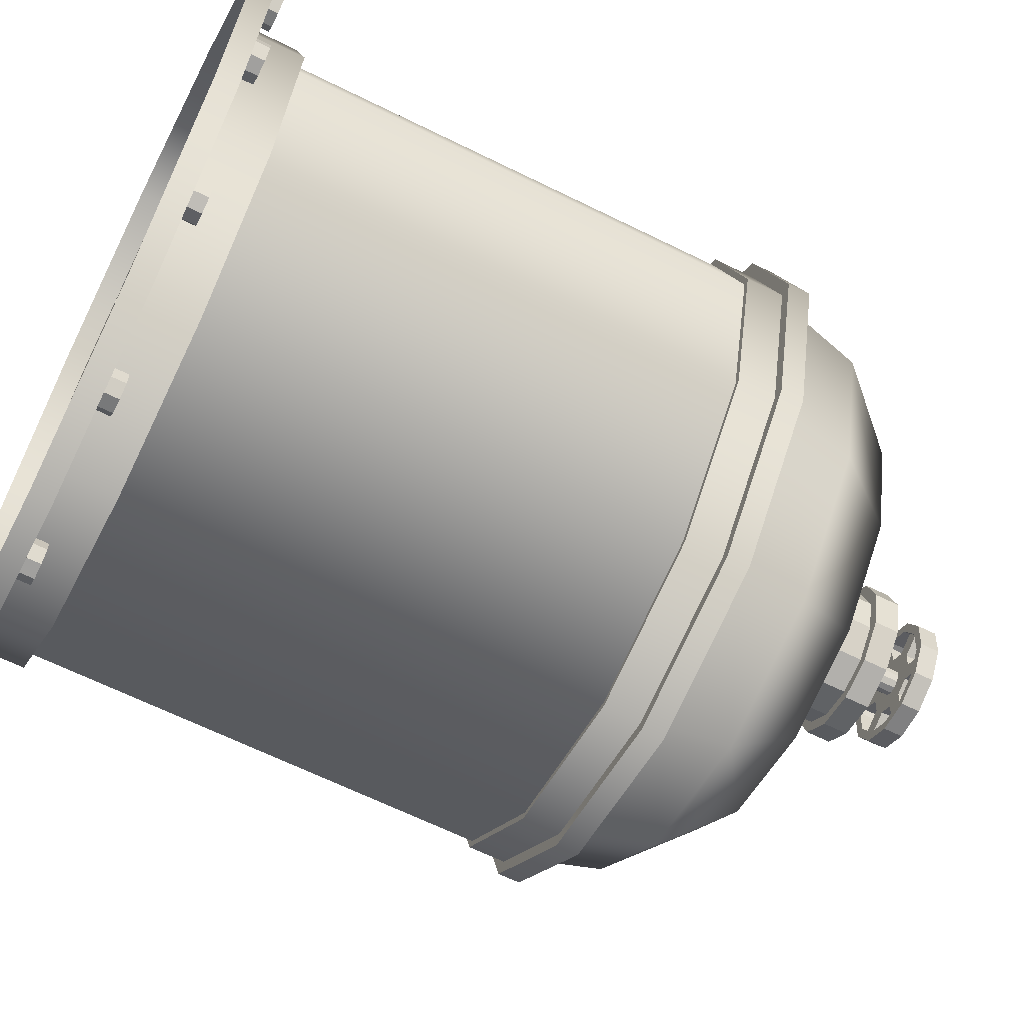
<metadata>
{"format":"obj","ext":"obj","renderer":"f3d","projection":"perspective","resolution":1024,"background":"white","views":[{"elev":-64.8,"azim":63.5,"up":"+Z"}]}
</metadata>
<code>
g default
v -10.34 0.0616 19.66
v -10.34 0.0616 19.62
v -10.36 0.0616 19.59
v -10.41 0.0616 19.58
v -10.44 0.0616 19.61
v -10.44 0.0616 19.65
v -10.42 0.0616 19.68
v -10.38 0.0616 19.69
v -10.34 0.1045 19.66
v -10.34 0.1045 19.62
v -10.36 0.1045 19.59
v -10.41 0.1045 19.58
v -10.44 0.1045 19.61
v -10.44 0.1045 19.65
v -10.42 0.1045 19.68
v -10.38 0.1045 19.69
v -10.39 0.1045 19.63
v -10.08 0.0616 20.07
v -10.1 0.0616 20.03
v -10.14 0.0616 20.02
v -10.18 0.0616 20.03
v -10.19 0.0616 20.07
v -10.18 0.0616 20.11
v -10.14 0.0616 20.13
v -10.1 0.0616 20.11
v -10.08 0.1045 20.07
v -10.1 0.1045 20.03
v -10.14 0.1045 20.02
v -10.18 0.1045 20.03
v -10.19 0.1045 20.07
v -10.18 0.1045 20.11
v -10.14 0.1045 20.13
v -10.1 0.1045 20.11
v -10.14 0.1045 20.07
v -9.653 0.0616 20.3
v -9.687 0.0616 20.27
v -9.729 0.0616 20.28
v -9.755 0.0616 20.31
v -9.75 0.0616 20.35
v -9.716 0.0616 20.38
v -9.674 0.0616 20.37
v -9.648 0.0616 20.34
v -9.653 0.1045 20.3
v -9.687 0.1045 20.27
v -9.729 0.1045 20.28
v -9.755 0.1045 20.31
v -9.75 0.1045 20.35
v -9.716 0.1045 20.38
v -9.674 0.1045 20.37
v -9.648 0.1045 20.34
v -9.702 0.1045 20.32
v -9.169 0.0616 20.28
v -9.211 0.0616 20.27
v -9.245 0.0616 20.3
v -9.251 0.0616 20.34
v -9.225 0.0616 20.37
v -9.182 0.0616 20.38
v -9.148 0.0616 20.35
v -9.143 0.0616 20.31
v -9.169 0.1045 20.28
v -9.211 0.1045 20.27
v -9.245 0.1045 20.3
v -9.251 0.1045 20.34
v -9.225 0.1045 20.37
v -9.182 0.1045 20.38
v -9.148 0.1045 20.35
v -9.143 0.1045 20.31
v -9.197 0.1045 20.33
v -8.759 0.0616 20.02
v -8.799 0.0616 20.03
v -8.815 0.0616 20.07
v -8.799 0.0616 20.11
v -8.759 0.0616 20.13
v -8.72 0.0616 20.11
v -8.704 0.0616 20.07
v -8.72 0.0616 20.03
v -8.759 0.1045 20.02
v -8.799 0.1045 20.03
v -8.815 0.1045 20.07
v -8.799 0.1045 20.11
v -8.759 0.1045 20.13
v -8.72 0.1045 20.11
v -8.704 0.1045 20.07
v -8.72 0.1045 20.03
v -8.759 0.1045 20.07
v -8.534 0.0616 19.59
v -8.56 0.0616 19.62
v -8.555 0.0616 19.66
v -8.521 0.0616 19.69
v -8.479 0.0616 19.68
v -8.453 0.0616 19.65
v -8.458 0.0616 19.61
v -8.492 0.0616 19.58
v -8.534 0.1045 19.59
v -8.56 0.1045 19.62
v -8.555 0.1045 19.66
v -8.521 0.1045 19.69
v -8.479 0.1045 19.68
v -8.453 0.1045 19.65
v -8.458 0.1045 19.61
v -8.492 0.1045 19.58
v -8.507 0.1045 19.64
v -8.555 0.0616 19.1
v -8.56 0.0616 19.15
v -8.534 0.0616 19.18
v -8.492 0.0616 19.19
v -8.458 0.0616 19.16
v -8.452 0.0616 19.12
v -8.478 0.0616 19.08
v -8.521 0.0616 19.08
v -8.555 0.1045 19.1
v -8.56 0.1045 19.15
v -8.534 0.1045 19.18
v -8.492 0.1045 19.19
v -8.458 0.1045 19.16
v -8.452 0.1045 19.12
v -8.478 0.1045 19.08
v -8.521 0.1045 19.08
v -8.506 0.1045 19.13
v -8.814 0.0616 18.69
v -8.798 0.0616 18.73
v -8.758 0.0616 18.75
v -8.719 0.0616 18.73
v -8.703 0.0616 18.69
v -8.719 0.0616 18.65
v -8.758 0.0616 18.64
v -8.798 0.0616 18.65
v -8.814 0.1045 18.69
v -8.798 0.1045 18.73
v -8.758 0.1045 18.75
v -8.719 0.1045 18.73
v -8.703 0.1045 18.69
v -8.719 0.1045 18.65
v -8.758 0.1045 18.64
v -8.798 0.1045 18.65
v -8.758 0.1045 18.69
v -9.244 0.0616 18.47
v -9.21 0.0616 18.49
v -9.167 0.0616 18.49
v -9.141 0.0616 18.46
v -9.147 0.0616 18.41
v -9.181 0.0616 18.39
v -9.223 0.0616 18.39
v -9.249 0.0616 18.43
v -9.244 0.1045 18.47
v -9.21 0.1045 18.49
v -9.167 0.1045 18.49
v -9.141 0.1045 18.46
v -9.147 0.1045 18.41
v -9.181 0.1045 18.39
v -9.223 0.1045 18.39
v -9.249 0.1045 18.43
v -9.195 0.1045 18.44
v -9.728 0.0616 18.49
v -9.686 0.0616 18.49
v -9.652 0.0616 18.47
v -9.646 0.0616 18.43
v -9.672 0.0616 18.39
v -9.715 0.0616 18.39
v -9.749 0.0616 18.41
v -9.754 0.0616 18.46
v -9.728 0.1045 18.49
v -9.686 0.1045 18.49
v -9.652 0.1045 18.47
v -9.646 0.1045 18.43
v -9.672 0.1045 18.39
v -9.715 0.1045 18.39
v -9.749 0.1045 18.41
v -9.754 0.1045 18.46
v -9.7 0.1045 18.44
v -10.14 0.0616 18.75
v -10.1 0.0616 18.73
v -10.08 0.0616 18.69
v -10.1 0.0616 18.65
v -10.14 0.0616 18.64
v -10.18 0.0616 18.65
v -10.19 0.0616 18.69
v -10.18 0.0616 18.73
v -10.14 0.1045 18.75
v -10.1 0.1045 18.73
v -10.08 0.1045 18.69
v -10.1 0.1045 18.65
v -10.14 0.1045 18.64
v -10.18 0.1045 18.65
v -10.19 0.1045 18.69
v -10.18 0.1045 18.73
v -10.14 0.1045 18.69
v -10.36 0.0616 19.18
v -10.34 0.0616 19.14
v -10.34 0.0616 19.1
v -10.38 0.0616 19.08
v -10.42 0.0616 19.08
v -10.44 0.0616 19.12
v -10.44 0.0616 19.16
v -10.4 0.0616 19.18
v -10.36 0.1045 19.18
v -10.34 0.1045 19.14
v -10.34 0.1045 19.1
v -10.38 0.1045 19.08
v -10.42 0.1045 19.08
v -10.44 0.1045 19.12
v -10.44 0.1045 19.16
v -10.4 0.1045 19.18
v -10.39 0.1045 19.13
v -9.002 1.542 20.16
v -8.675 1.542 19.83
v -8.555 1.542 19.38
v -8.675 1.542 18.94
v -9.002 1.542 18.61
v -9.448 1.542 18.49
v -9.895 1.542 18.61
v -10.22 1.542 18.94
v -10.34 1.542 19.38
v -10.22 1.542 19.83
v -9.895 1.542 20.16
v -9.448 1.542 20.28
v -9.349 2.261 19.55
v -9.277 2.261 19.48
v -9.25 2.261 19.38
v -9.277 2.261 19.28
v -9.349 2.261 19.21
v -9.448 2.261 19.18
v -9.548 2.261 19.21
v -9.62 2.261 19.28
v -9.647 2.261 19.38
v -9.62 2.261 19.48
v -9.548 2.261 19.55
v -9.448 2.261 19.58
v -8.992 1.542 20.17
v -8.659 1.542 19.84
v -8.659 1.649 19.84
v -8.992 1.649 20.17
v -8.536 1.542 19.38
v -8.536 1.649 19.38
v -8.659 1.542 18.93
v -8.659 1.649 18.93
v -8.992 1.542 18.59
v -8.992 1.649 18.59
v -9.448 1.542 18.47
v -9.448 1.649 18.47
v -9.904 1.542 18.59
v -9.904 1.649 18.59
v -10.24 1.542 18.93
v -10.24 1.649 18.93
v -10.36 1.542 19.38
v -10.36 1.649 19.38
v -10.24 1.542 19.84
v -10.24 1.649 19.84
v -9.904 1.542 20.17
v -9.904 1.649 20.17
v -9.448 1.542 20.29
v -9.448 1.649 20.29
v -8.686 1.713 19.82
v -9.008 1.713 20.14
v -8.568 1.713 19.38
v -8.686 1.713 18.94
v -9.008 1.713 18.62
v -9.448 1.713 18.5
v -9.889 1.713 18.62
v -10.21 1.713 18.94
v -10.33 1.713 19.38
v -10.21 1.713 19.82
v -9.889 1.713 20.14
v -9.448 1.713 20.26
v -8.974 1.649 20.2
v -8.627 1.649 19.86
v -8.627 1.713 19.86
v -8.974 1.713 20.2
v -8.499 1.649 19.38
v -8.499 1.713 19.38
v -8.627 1.649 18.91
v -8.627 1.713 18.91
v -8.974 1.649 18.56
v -8.974 1.713 18.56
v -9.448 1.649 18.43
v -9.448 1.713 18.43
v -9.923 1.649 18.56
v -9.923 1.713 18.56
v -10.27 1.649 18.91
v -10.27 1.713 18.91
v -10.4 1.649 19.38
v -10.4 1.713 19.38
v -10.27 1.649 19.86
v -10.27 1.713 19.86
v -9.923 1.649 20.2
v -9.923 1.713 20.2
v -9.448 1.649 20.33
v -9.448 1.713 20.33
v -10.16 1.918 18.97
v -10.27 1.918 19.38
v -10.16 1.918 19.79
v -9.861 1.918 20.1
v -9.448 1.918 20.21
v -9.036 1.918 20.1
v -8.734 1.918 19.79
v -8.623 1.918 19.38
v -8.734 1.918 18.97
v -9.036 1.918 18.67
v -9.448 1.918 18.56
v -9.861 1.918 18.67
v -9.987 2.128 19.07
v -10.07 2.128 19.38
v -9.987 2.128 19.69
v -9.759 2.128 19.92
v -9.448 2.128 20
v -9.137 2.128 19.92
v -8.91 2.128 19.69
v -8.826 2.128 19.38
v -8.91 2.128 19.07
v -9.137 2.128 18.84
v -9.448 2.128 18.76
v -9.759 2.128 18.84
v -9.349 2.333 19.55
v -9.277 2.333 19.48
v -9.25 2.333 19.38
v -9.277 2.333 19.28
v -9.349 2.333 19.21
v -9.448 2.333 19.18
v -9.548 2.333 19.21
v -9.62 2.333 19.28
v -9.647 2.333 19.38
v -9.62 2.333 19.48
v -9.548 2.333 19.55
v -9.448 2.333 19.58
v -9.448 2.404 19.38
v -9.333 2.333 19.58
v -9.249 2.333 19.5
v -9.249 2.404 19.5
v -9.333 2.404 19.58
v -9.218 2.333 19.38
v -9.218 2.404 19.38
v -9.249 2.333 19.27
v -9.249 2.404 19.27
v -9.333 2.333 19.18
v -9.333 2.404 19.18
v -9.448 2.333 19.15
v -9.448 2.404 19.15
v -9.564 2.333 19.18
v -9.564 2.404 19.18
v -9.648 2.333 19.27
v -9.648 2.404 19.27
v -9.679 2.333 19.38
v -9.679 2.404 19.38
v -9.648 2.333 19.5
v -9.648 2.404 19.5
v -9.564 2.333 19.58
v -9.564 2.404 19.58
v -9.448 2.333 19.61
v -9.448 2.404 19.61
v -8.898 1.3e-05 20.34
v -8.495 1.3e-05 19.93
v -8.495 0.06264 19.93
v -8.898 0.06264 20.34
v -8.347 1.2e-05 19.38
v -8.347 0.06264 19.38
v -8.495 1.2e-05 18.83
v -8.495 0.06264 18.83
v -8.898 1.2e-05 18.43
v -8.898 0.06264 18.43
v -9.448 1.2e-05 18.28
v -9.448 0.06264 18.28
v -9.999 1.2e-05 18.43
v -9.999 0.06264 18.43
v -10.4 1.3e-05 18.83
v -10.4 0.06264 18.83
v -10.55 1.2e-05 19.38
v -10.55 0.06264 19.38
v -10.4 1.2e-05 19.93
v -10.4 0.06264 19.93
v -9.999 1.3e-05 20.34
v -9.999 0.06264 20.34
v -9.448 1.3e-05 20.48
v -9.448 0.06264 20.48
v -10.26 0.06264 18.91
v -10.38 0.06264 19.38
v -10.26 0.06264 19.85
v -9.916 0.06264 20.19
v -9.448 0.06264 20.32
v -8.981 0.06264 20.19
v -8.638 0.06264 19.85
v -8.513 0.06264 19.38
v -8.638 0.06264 18.91
v -8.981 0.06264 18.57
v -9.448 0.06264 18.45
v -9.916 0.06264 18.57
v -10.22 0.2073 18.94
v -9.895 0.2073 18.61
v -9.448 0.2073 18.49
v -9.002 0.2073 18.61
v -8.675 0.2073 18.94
v -8.555 0.2073 19.38
v -8.675 0.2073 19.83
v -9.002 0.2073 20.16
v -9.448 0.2073 20.28
v -9.895 0.2073 20.16
v -10.22 0.2073 19.83
v -10.34 0.2073 19.38
v -10.26 0.2073 18.91
v -10.38 0.2073 19.38
v -10.26 0.2073 19.85
v -9.916 0.2073 20.19
v -9.448 0.2073 20.32
v -8.981 0.2073 20.19
v -8.638 0.2073 19.85
v -8.513 0.2073 19.38
v -8.638 0.2073 18.91
v -8.981 0.2073 18.57
v -9.448 0.2073 18.45
v -9.916 0.2073 18.57
v -9.432 2.515 19.29
v -9.48 2.515 19.29
v -9.519 2.515 19.32
v -9.54 2.515 19.37
v -9.536 2.515 19.41
v -9.508 2.515 19.45
v -9.465 2.515 19.47
v -9.417 2.515 19.47
v -9.377 2.515 19.44
v -9.357 2.515 19.4
v -9.361 2.515 19.35
v -9.389 2.515 19.31
v -9.432 2.547 19.29
v -9.48 2.547 19.29
v -9.519 2.547 19.32
v -9.54 2.547 19.37
v -9.536 2.547 19.41
v -9.508 2.547 19.45
v -9.465 2.547 19.47
v -9.417 2.547 19.47
v -9.377 2.547 19.44
v -9.357 2.547 19.4
v -9.361 2.547 19.35
v -9.389 2.547 19.31
v -9.411 2.515 19.39
v -9.413 2.515 19.37
v -9.424 2.515 19.35
v -9.442 2.515 19.35
v -9.461 2.515 19.35
v -9.477 2.515 19.36
v -9.486 2.515 19.38
v -9.484 2.515 19.4
v -9.473 2.515 19.41
v -9.455 2.515 19.42
v -9.436 2.515 19.42
v -9.42 2.515 19.41
v -9.438 2.515 19.23
v -9.485 2.515 19.23
v -9.485 2.547 19.23
v -9.438 2.547 19.23
v -9.578 2.515 19.29
v -9.599 2.515 19.34
v -9.599 2.547 19.34
v -9.578 2.547 19.29
v -9.459 2.515 19.54
v -9.411 2.515 19.53
v -9.411 2.547 19.53
v -9.459 2.547 19.54
v -9.318 2.515 19.47
v -9.298 2.515 19.43
v -9.298 2.547 19.43
v -9.318 2.547 19.47
v -9.308 2.515 19.31
v -9.335 2.515 19.27
v -9.308 2.547 19.31
v -9.335 2.547 19.27
v -9.59 2.515 19.45
v -9.562 2.515 19.49
v -9.59 2.547 19.45
v -9.562 2.547 19.49
v -9.411 2.404 19.39
v -9.413 2.404 19.37
v -9.424 2.404 19.35
v -9.442 2.404 19.35
v -9.461 2.404 19.35
v -9.477 2.404 19.36
v -9.486 2.404 19.38
v -9.484 2.404 19.4
v -9.473 2.404 19.41
v -9.455 2.404 19.42
v -9.436 2.404 19.42
v -9.42 2.404 19.41
v -9.513 2.547 19.37
v -9.498 2.547 19.34
v -9.471 2.547 19.32
v -9.437 2.547 19.32
v -9.406 2.547 19.33
v -9.387 2.547 19.36
v -9.384 2.547 19.39
v -9.399 2.547 19.42
v -9.426 2.547 19.44
v -9.46 2.547 19.45
v -9.491 2.547 19.43
v -9.51 2.547 19.4
v -9.513 2.562 19.37
v -9.498 2.562 19.34
v -9.471 2.562 19.32
v -9.437 2.562 19.32
v -9.387 2.562 19.36
v -9.384 2.562 19.39
v -9.399 2.562 19.42
v -9.426 2.562 19.44
v -9.46 2.562 19.45
v -9.491 2.562 19.43
v -9.51 2.562 19.4
v -9.408 2.562 19.33
v -9.451 2.562 19.38
v -9.448 2.562 19.38
v -9.45 2.562 19.38
v -9.448 2.562 19.38
v -9.449 2.562 19.38
v -9.448 2.562 19.38
v -9.448 2.562 19.38
v -9.449 2.562 19.38
v -9.42 2.503 19.22
v -9.415 2.503 19.2
v -9.503 2.503 19.23
v -9.512 2.503 19.21
v -9.591 2.503 19.26
v -9.571 2.503 19.28
v -9.606 2.503 19.35
v -9.633 2.503 19.35
v -9.624 2.503 19.45
v -9.599 2.503 19.44
v -9.552 2.503 19.5
v -9.569 2.503 19.53
v -9.482 2.503 19.57
v -9.477 2.503 19.54
v -9.394 2.503 19.53
v -9.385 2.503 19.56
v -9.326 2.503 19.49
v -9.306 2.503 19.5
v -9.264 2.503 19.42
v -9.291 2.503 19.41
v -9.272 2.503 19.32
v -9.298 2.503 19.33
v -9.345 2.503 19.26
v -9.328 2.503 19.24
v -9.415 2.559 19.2
v -9.42 2.559 19.22
v -9.512 2.559 19.21
v -9.503 2.559 19.23
v -9.591 2.559 19.26
v -9.571 2.559 19.28
v -9.633 2.559 19.35
v -9.606 2.559 19.35
v -9.624 2.559 19.45
v -9.599 2.559 19.44
v -9.569 2.559 19.53
v -9.552 2.559 19.5
v -9.482 2.559 19.57
v -9.477 2.559 19.54
v -9.385 2.559 19.56
v -9.394 2.559 19.53
v -9.306 2.559 19.5
v -9.326 2.559 19.49
v -9.264 2.559 19.42
v -9.291 2.559 19.41
v -9.272 2.559 19.32
v -9.298 2.559 19.33
v -9.328 2.559 19.24
v -9.345 2.559 19.26
g machine124:Machine_3
f 1 2 10 9
f 2 3 11 10
f 3 4 12 11
f 4 5 13 12
f 5 6 14 13
f 6 7 15 14
f 7 8 16 15
f 8 1 9 16
f 9 10 17
f 10 11 17
f 11 12 17
f 12 13 17
f 13 14 17
f 14 15 17
f 15 16 17
f 16 9 17
f 18 19 27 26
f 19 20 28 27
f 20 21 29 28
f 21 22 30 29
f 22 23 31 30
f 23 24 32 31
f 24 25 33 32
f 25 18 26 33
f 26 27 34
f 27 28 34
f 28 29 34
f 29 30 34
f 30 31 34
f 31 32 34
f 32 33 34
f 33 26 34
f 35 36 44 43
f 36 37 45 44
f 37 38 46 45
f 38 39 47 46
f 39 40 48 47
f 40 41 49 48
f 41 42 50 49
f 42 35 43 50
f 43 44 51
f 44 45 51
f 45 46 51
f 46 47 51
f 47 48 51
f 48 49 51
f 49 50 51
f 50 43 51
f 52 53 61 60
f 53 54 62 61
f 54 55 63 62
f 55 56 64 63
f 56 57 65 64
f 57 58 66 65
f 58 59 67 66
f 59 52 60 67
f 60 61 68
f 61 62 68
f 62 63 68
f 63 64 68
f 64 65 68
f 65 66 68
f 66 67 68
f 67 60 68
f 69 70 78 77
f 70 71 79 78
f 71 72 80 79
f 72 73 81 80
f 73 74 82 81
f 74 75 83 82
f 75 76 84 83
f 76 69 77 84
f 77 78 85
f 78 79 85
f 79 80 85
f 80 81 85
f 81 82 85
f 82 83 85
f 83 84 85
f 84 77 85
f 86 87 95 94
f 87 88 96 95
f 88 89 97 96
f 89 90 98 97
f 90 91 99 98
f 91 92 100 99
f 92 93 101 100
f 93 86 94 101
f 94 95 102
f 95 96 102
f 96 97 102
f 97 98 102
f 98 99 102
f 99 100 102
f 100 101 102
f 101 94 102
f 103 104 112 111
f 104 105 113 112
f 105 106 114 113
f 106 107 115 114
f 107 108 116 115
f 108 109 117 116
f 109 110 118 117
f 110 103 111 118
f 111 112 119
f 112 113 119
f 113 114 119
f 114 115 119
f 115 116 119
f 116 117 119
f 117 118 119
f 118 111 119
f 120 121 129 128
f 121 122 130 129
f 122 123 131 130
f 123 124 132 131
f 124 125 133 132
f 125 126 134 133
f 126 127 135 134
f 127 120 128 135
f 128 129 136
f 129 130 136
f 130 131 136
f 131 132 136
f 132 133 136
f 133 134 136
f 134 135 136
f 135 128 136
f 137 138 146 145
f 138 139 147 146
f 139 140 148 147
f 140 141 149 148
f 141 142 150 149
f 142 143 151 150
f 143 144 152 151
f 144 137 145 152
f 145 146 153
f 146 147 153
f 147 148 153
f 148 149 153
f 149 150 153
f 150 151 153
f 151 152 153
f 152 145 153
f 154 155 163 162
f 155 156 164 163
f 156 157 165 164
f 157 158 166 165
f 158 159 167 166
f 159 160 168 167
f 160 161 169 168
f 161 154 162 169
f 162 163 170
f 163 164 170
f 164 165 170
f 165 166 170
f 166 167 170
f 167 168 170
f 168 169 170
f 169 162 170
f 171 172 180 179
f 172 173 181 180
f 173 174 182 181
f 174 175 183 182
f 175 176 184 183
f 176 177 185 184
f 177 178 186 185
f 178 171 179 186
f 179 180 187
f 180 181 187
f 181 182 187
f 182 183 187
f 183 184 187
f 184 185 187
f 185 186 187
f 186 179 187
f 188 189 197 196
f 189 190 198 197
f 190 191 199 198
f 191 192 200 199
f 192 193 201 200
f 193 194 202 201
f 194 195 203 202
f 195 188 196 203
f 196 197 204
f 197 198 204
f 198 199 204
f 199 200 204
f 200 201 204
f 201 202 204
f 202 203 204
f 203 196 204
f 350 351 352 353
f 351 354 355 352
f 354 356 357 355
f 356 358 359 357
f 358 360 361 359
f 360 362 363 361
f 362 364 365 363
f 364 366 367 365
f 366 368 369 367
f 368 370 371 369
f 370 372 373 371
f 372 350 353 373
f 325 329 328
f 325 328 331
f 325 331 333
f 325 333 335
f 325 335 337
f 325 337 339
f 325 339 341
f 325 341 343
f 325 343 345
f 325 345 347
f 325 347 349
f 325 349 329
f 229 230 231 232
f 230 233 234 231
f 233 235 236 234
f 235 237 238 236
f 237 239 240 238
f 239 241 242 240
f 241 243 244 242
f 243 245 246 244
f 245 247 248 246
f 247 249 250 248
f 249 251 252 250
f 251 229 232 252
f 265 266 267 268
f 266 269 270 267
f 269 271 272 270
f 271 273 274 272
f 273 275 276 274
f 275 277 278 276
f 277 279 280 278
f 279 281 282 280
f 281 283 284 282
f 283 285 286 284
f 285 287 288 286
f 287 265 268 288
f 205 206 230 229
f 206 207 233 230
f 207 208 235 233
f 208 209 237 235
f 209 210 239 237
f 210 211 241 239
f 211 212 243 241
f 212 213 245 243
f 213 214 247 245
f 214 215 249 247
f 215 216 251 249
f 216 205 229 251
f 218 217 306 307
f 219 218 307 308
f 220 219 308 309
f 221 220 309 310
f 222 221 310 311
f 223 222 311 312
f 224 223 312 301
f 225 224 301 302
f 226 225 302 303
f 227 226 303 304
f 228 227 304 305
f 217 228 305 306
f 232 231 266 265
f 253 254 268 267
f 231 234 269 266
f 255 253 267 270
f 234 236 271 269
f 256 255 270 272
f 236 238 273 271
f 257 256 272 274
f 238 240 275 273
f 258 257 274 276
f 240 242 277 275
f 259 258 276 278
f 242 244 279 277
f 260 259 278 280
f 244 246 281 279
f 261 260 280 282
f 246 248 283 281
f 262 261 282 284
f 248 250 285 283
f 263 262 284 286
f 250 252 287 285
f 264 263 286 288
f 252 232 265 287
f 254 264 288 268
f 290 289 260 261
f 291 290 261 262
f 292 291 262 263
f 293 292 263 264
f 294 293 264 254
f 295 294 254 253
f 296 295 253 255
f 297 296 255 256
f 298 297 256 257
f 299 298 257 258
f 300 299 258 259
f 289 300 259 260
f 302 301 289 290
f 303 302 290 291
f 304 303 291 292
f 305 304 292 293
f 306 305 293 294
f 307 306 294 295
f 308 307 295 296
f 309 308 296 297
f 310 309 297 298
f 311 310 298 299
f 312 311 299 300
f 301 312 300 289
f 217 218 314 313
f 218 219 315 314
f 219 220 316 315
f 220 221 317 316
f 221 222 318 317
f 222 223 319 318
f 223 224 320 319
f 224 225 321 320
f 225 226 322 321
f 226 227 323 322
f 227 228 324 323
f 228 217 313 324
f 326 327 328 329
f 327 330 331 328
f 330 332 333 331
f 332 334 335 333
f 334 336 337 335
f 336 338 339 337
f 338 340 341 339
f 340 342 343 341
f 342 344 345 343
f 344 346 347 345
f 346 348 349 347
f 348 326 329 349
f 313 314 327 326
f 314 315 330 327
f 315 316 332 330
f 316 317 334 332
f 317 318 336 334
f 318 319 338 336
f 319 320 340 338
f 320 321 342 340
f 321 322 344 342
f 322 323 346 344
f 323 324 348 346
f 324 313 326 348
f 374 365 367 375
f 376 375 367 369
f 377 376 369 371
f 378 377 371 373
f 379 378 373 353
f 380 379 353 352
f 381 380 352 355
f 382 381 355 357
f 383 382 357 359
f 384 383 359 361
f 385 384 361 363
f 374 385 363 365
f 387 386 212 211
f 388 387 211 210
f 389 388 210 209
f 390 389 209 208
f 391 390 208 207
f 392 391 207 206
f 393 392 206 205
f 394 393 205 216
f 395 394 216 215
f 396 395 215 214
f 397 396 214 213
f 386 397 213 212
f 374 375 399 398
f 375 376 400 399
f 376 377 401 400
f 377 378 402 401
f 378 379 403 402
f 379 380 404 403
f 380 381 405 404
f 381 382 406 405
f 382 383 407 406
f 383 384 408 407
f 384 385 409 408
f 385 374 398 409
f 387 388 408 409
f 388 389 407 408
f 389 390 406 407
f 390 391 405 406
f 391 392 404 405
f 392 393 403 404
f 393 394 402 403
f 394 395 401 402
f 395 396 400 401
f 396 397 399 400
f 397 386 398 399
f 386 387 409 398
f 413 414 426 425
f 415 416 428 427
f 419 420 432 431
f 421 410 422 433
f 411 410 437 438
f 412 411 438 439
f 413 412 439 440
f 414 413 440 441
f 415 414 441 442
f 416 415 442 443
f 417 416 443 444
f 418 417 444 445
f 419 418 445 434
f 420 419 434 435
f 421 420 435 436
f 410 421 436 437
f 422 423 484 485
f 423 424 483 484
f 424 425 482 483
f 425 426 493 482
f 426 427 492 493
f 427 428 491 492
f 428 429 490 491
f 429 430 489 490
f 430 431 488 489
f 431 432 487 488
f 432 433 486 487
f 433 422 485 486
f 411 412 424 423
f 417 418 430 429
f 410 411 447 446
f 411 423 448 447
f 423 422 449 448
f 422 410 446 449
f 412 413 451 450
f 413 425 452 451
f 425 424 453 452
f 424 412 450 453
f 416 417 455 454
f 417 429 456 455
f 429 428 457 456
f 428 416 454 457
f 418 419 459 458
f 419 431 460 459
f 431 430 461 460
f 430 418 458 461
f 420 421 463 462
f 433 432 464 465
f 432 420 462 464
f 421 433 465 463
f 414 415 467 466
f 427 426 468 469
f 426 414 466 468
f 415 427 469 467
f 435 434 470 471
f 436 435 471 472
f 437 436 472 473
f 438 437 473 474
f 439 438 474 475
f 440 439 475 476
f 441 440 476 477
f 442 441 477 478
f 443 442 478 479
f 444 443 479 480
f 445 444 480 481
f 434 445 481 470
f 483 482 494 495
f 484 483 495 496
f 485 484 496 497
f 505 498 487 486
f 488 487 498 499
f 489 488 499 500
f 490 489 500 501
f 491 490 501 502
f 492 491 502 503
f 493 492 503 504
f 482 493 504 494
f 502 507 512 506 503
f 508 494 504 506
f 503 506 504
f 498 507 499
f 507 513 510 511
f 495 510 513 496
f 499 507 500
f 505 509 507 498
f 497 509 505
f 495 494 508 510
f 511 510 508
f 512 511 508 506
f 501 507 502
f 500 507 501
f 507 509 513
f 496 513 509 497
f 515 514 516 517
f 518 517 516 519
f 518 519 520 521
f 522 521 520 523
f 522 523 524 525
f 526 525 524 527
f 526 527 528 529
f 529 528 530 531
f 532 531 530 533
f 534 532 533 535
f 534 535 536 537
f 515 537 536 514
f 539 538 540 541
f 541 540 542 543
f 543 542 544 545
f 544 546 547 545
f 547 546 548 549
f 548 550 551 549
f 551 550 552 553
f 553 552 554 555
f 555 554 556 557
f 556 558 559 557
f 559 558 560 561
f 560 538 539 561
f 517 540 538 515
f 514 539 541 516
f 518 542 540 517
f 516 541 543 519
f 521 544 542 518
f 519 543 545 520
f 522 546 544 521
f 520 545 547 523
f 525 548 546 522
f 523 547 549 524
f 526 550 548 525
f 524 549 551 527
f 529 552 550 526
f 527 551 553 528
f 531 554 552 529
f 528 553 555 530
f 532 556 554 531
f 530 555 557 533
f 534 558 556 532
f 533 557 559 535
f 537 560 558 534
f 535 559 561 536
f 515 538 560 537
f 536 561 539 514
f 505 486 485 497

</code>
